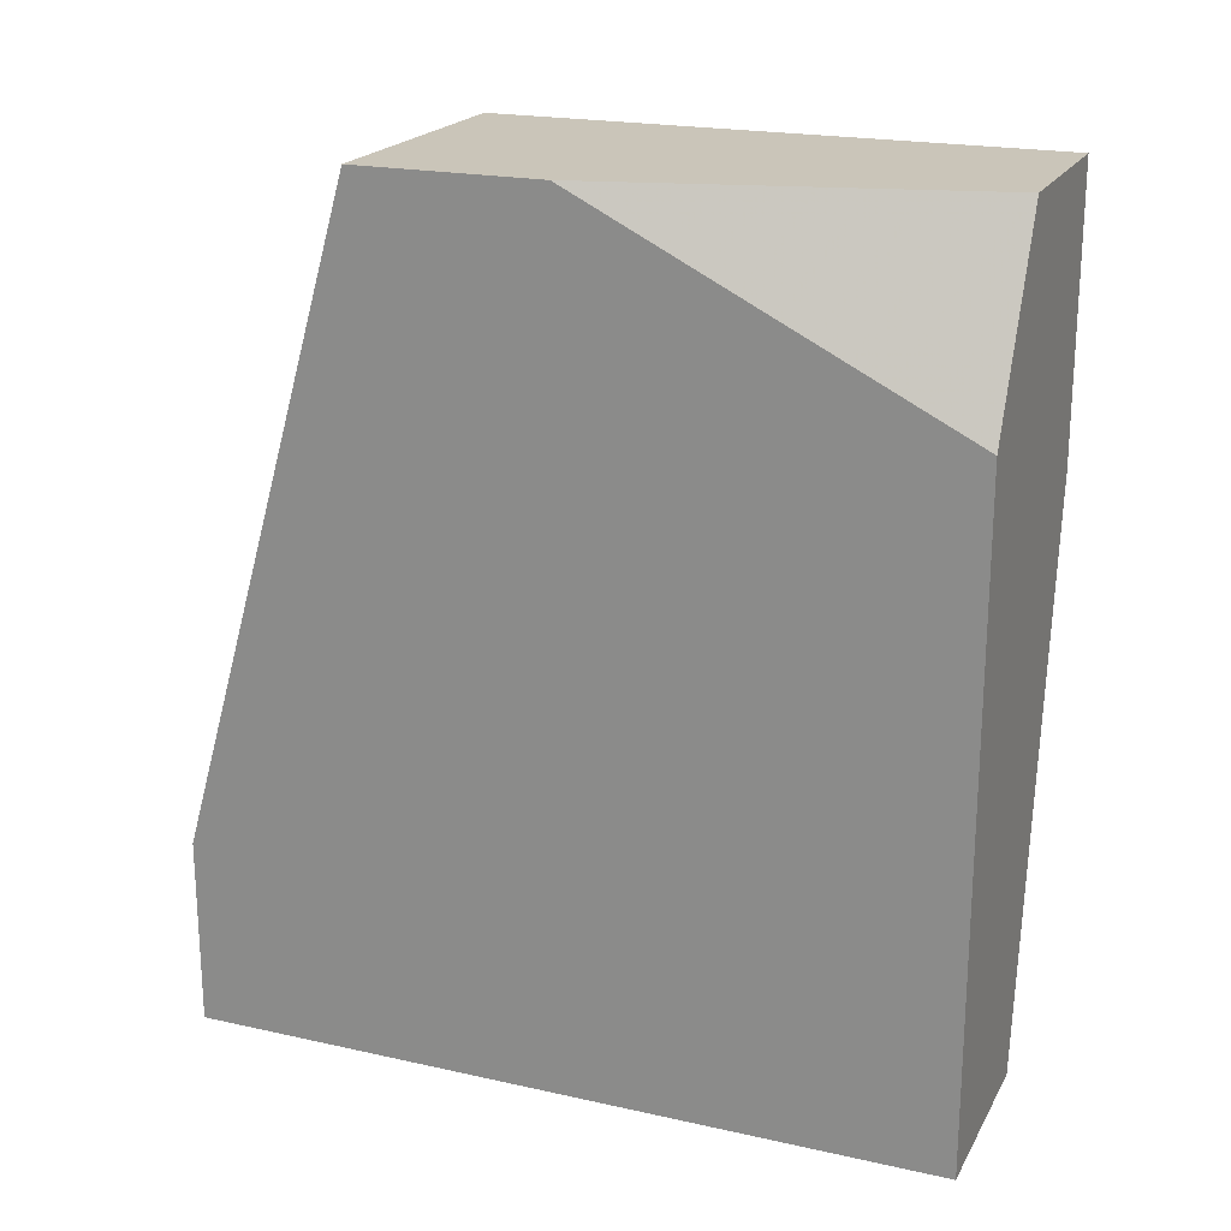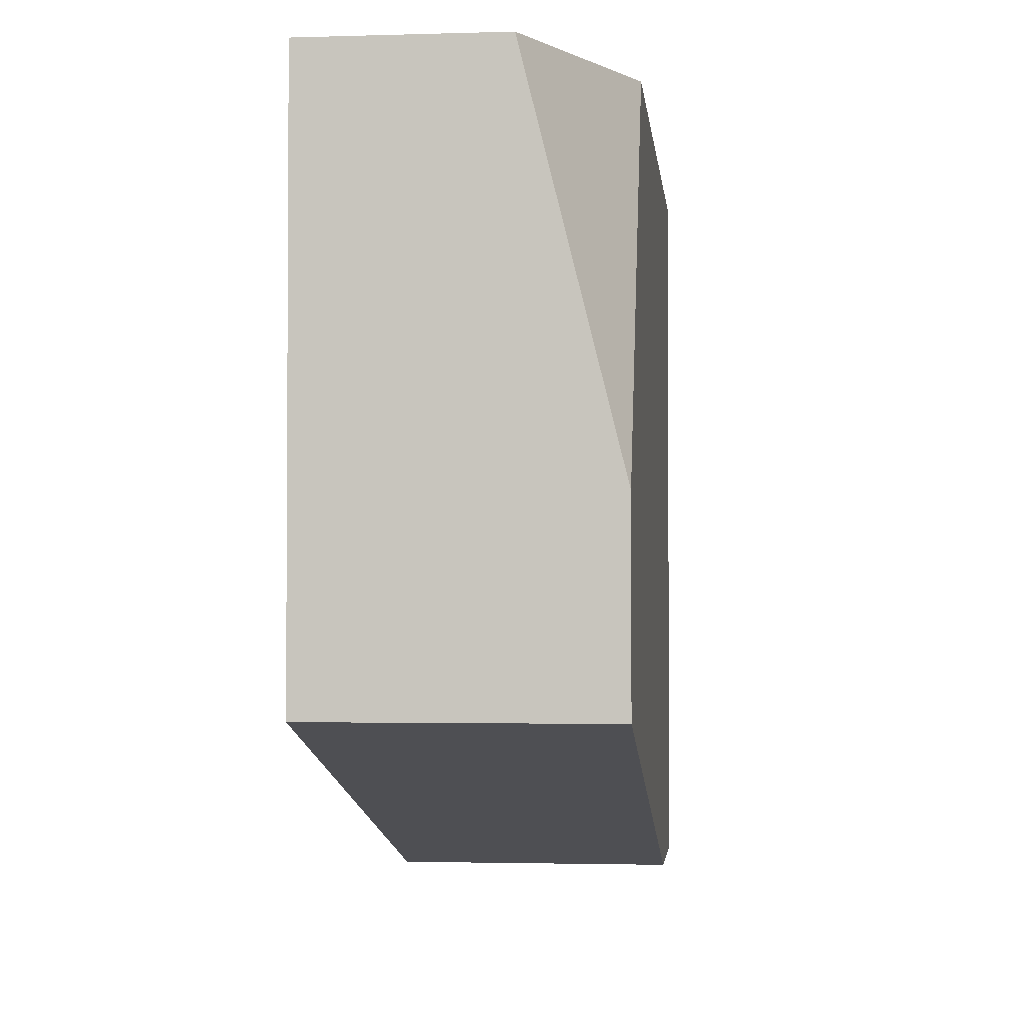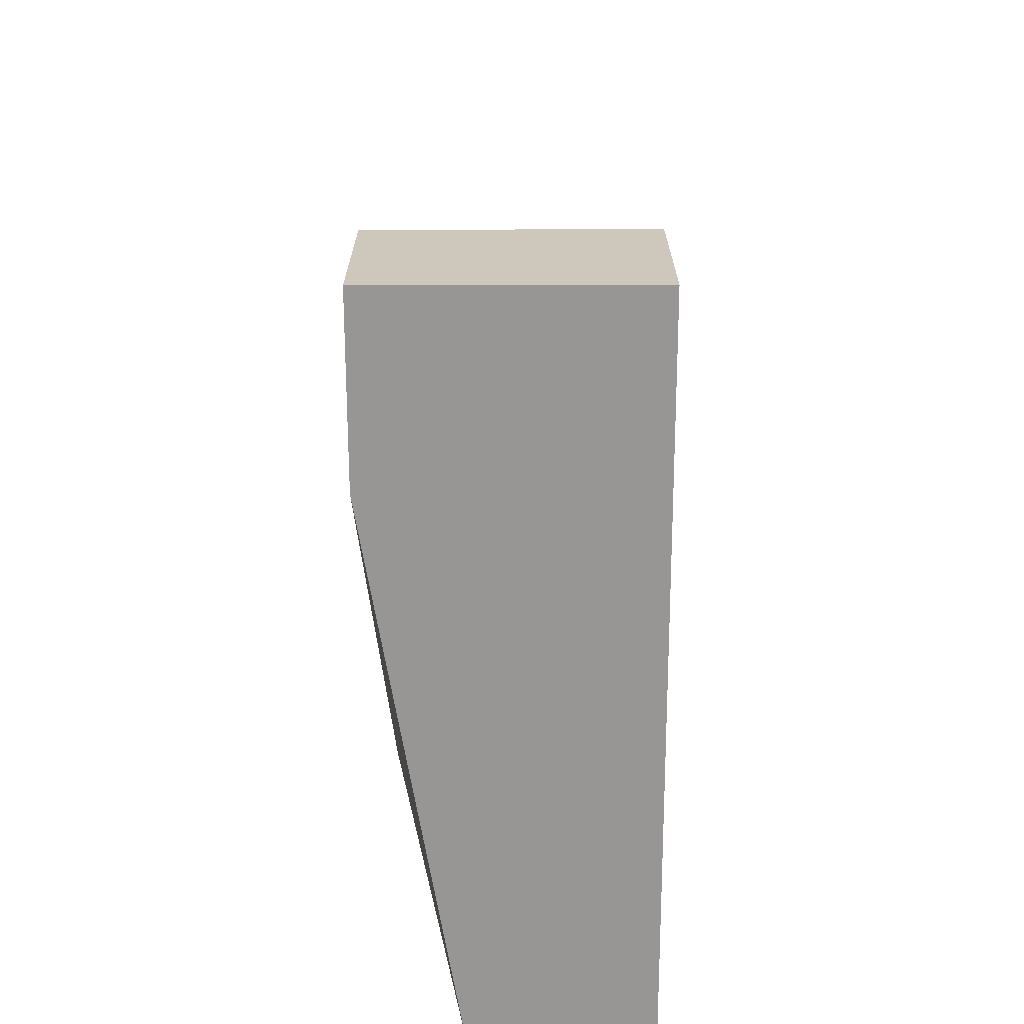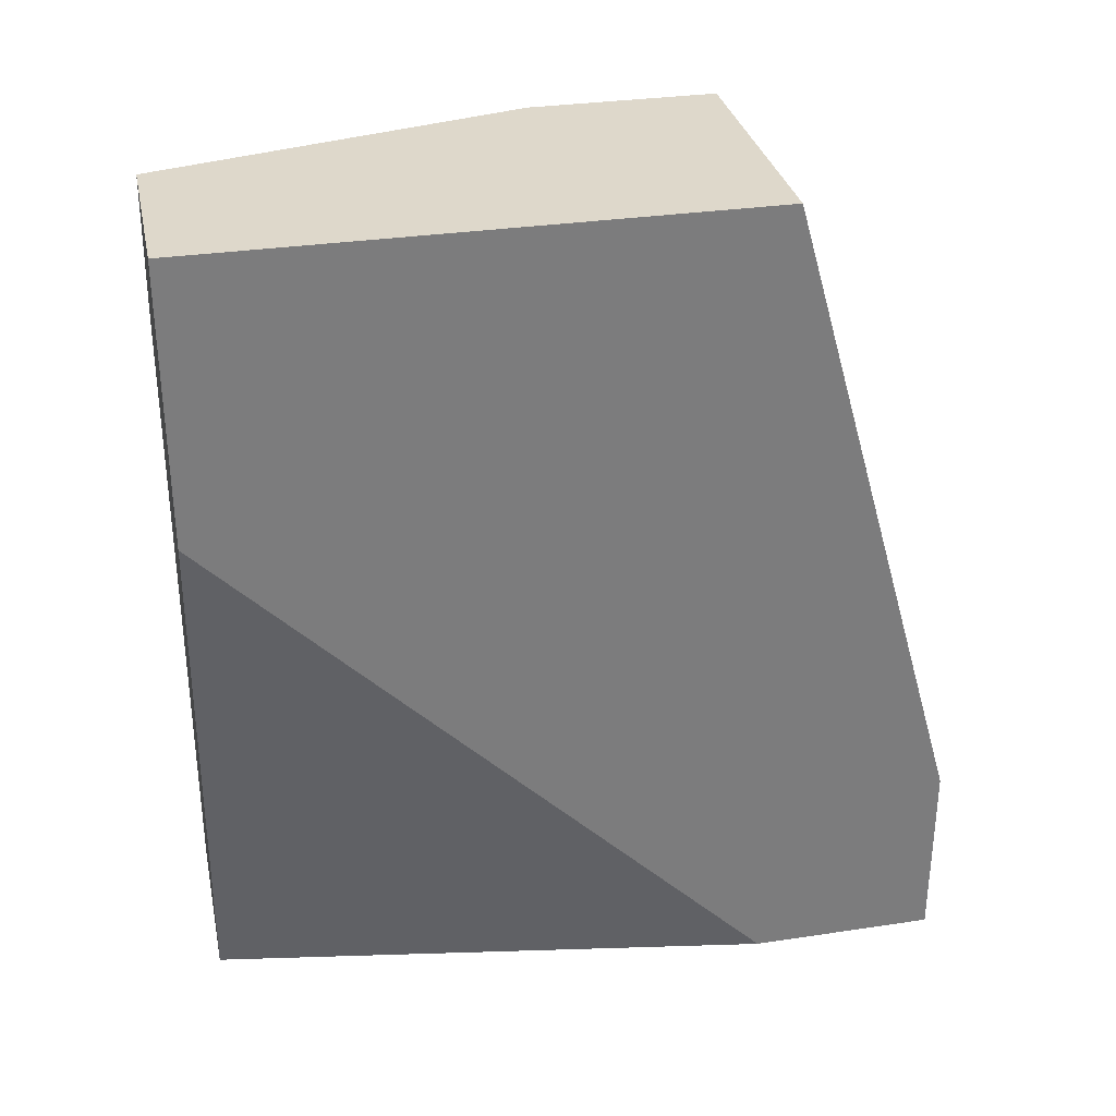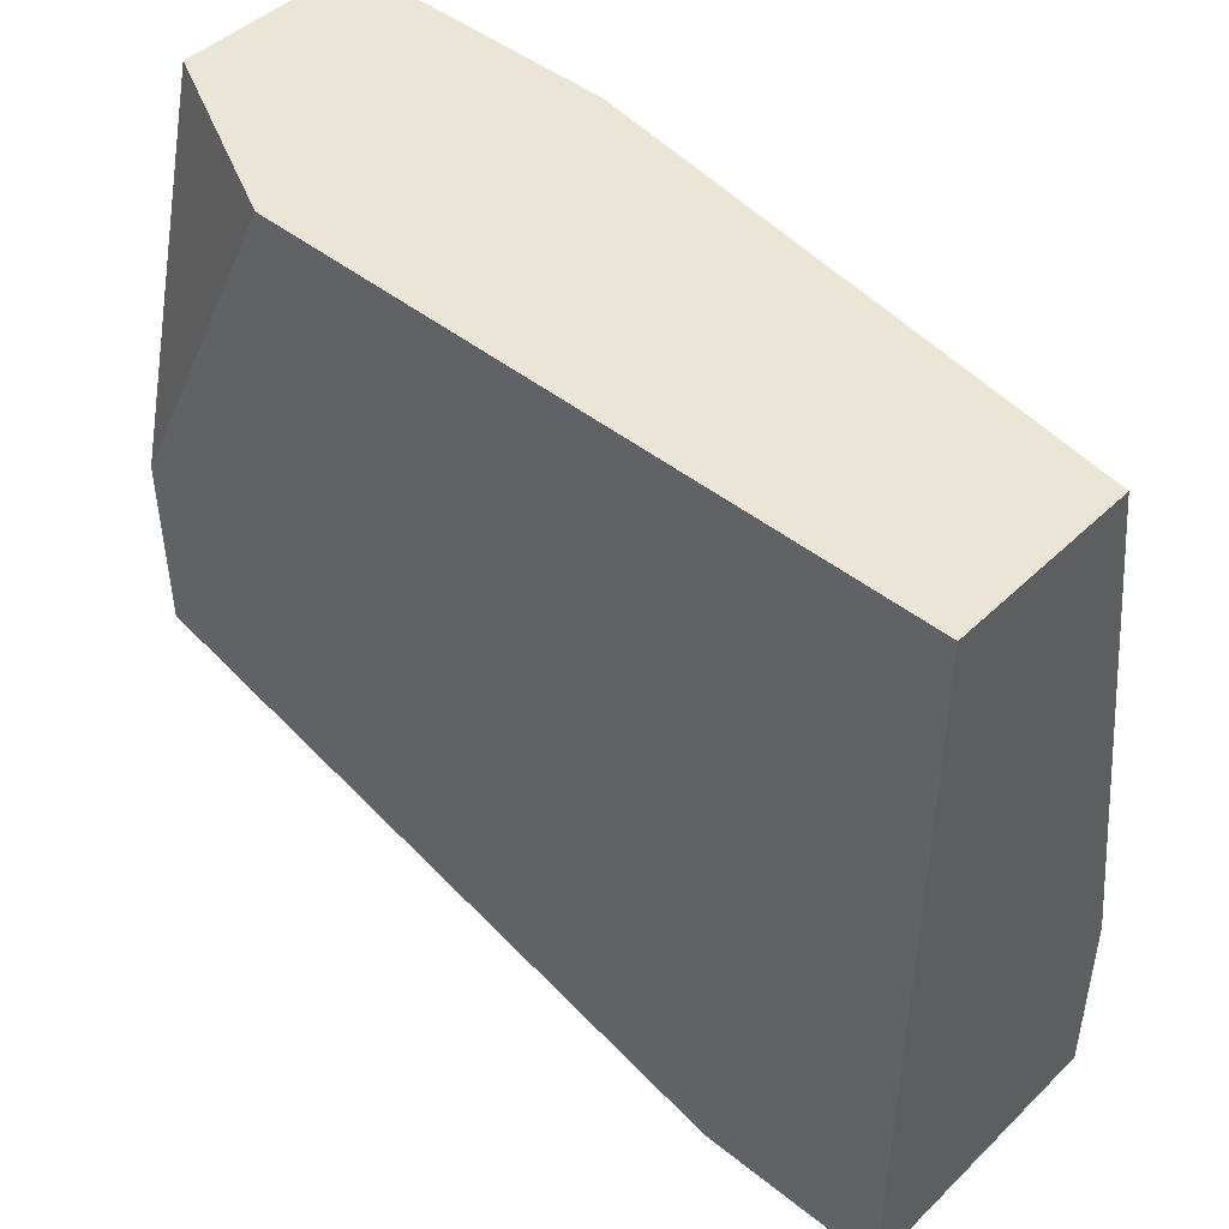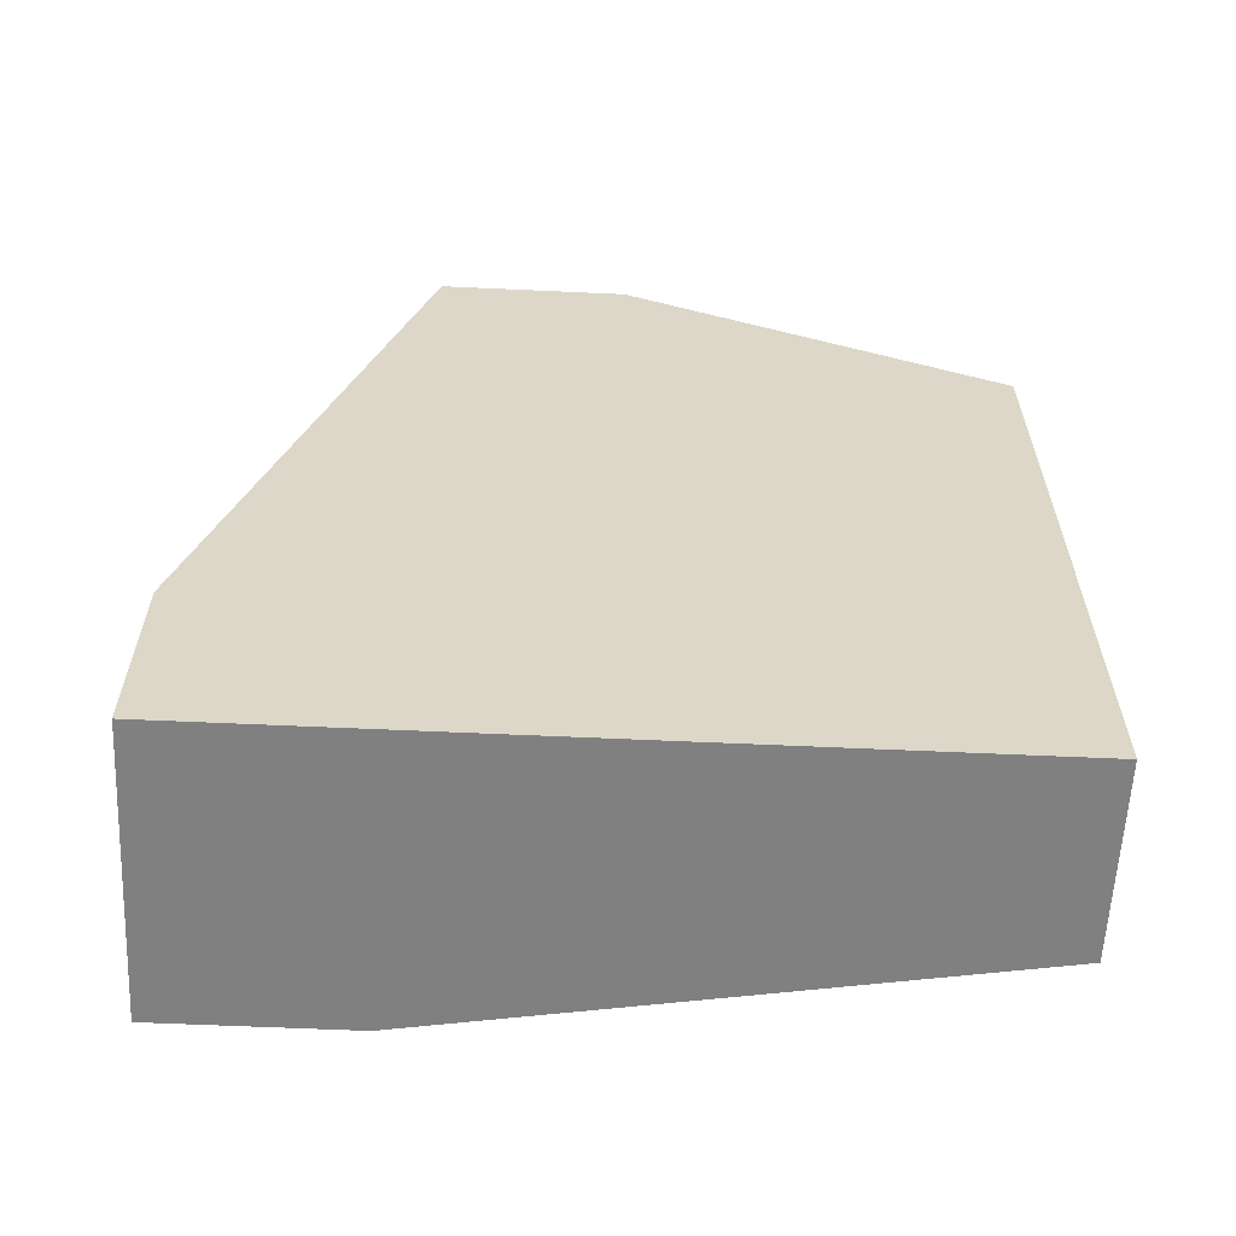
<metadata>
{"format":"obj","ext":"obj","renderer":"f3d","projection":"perspective","resolution":1024,"background":"white","views":[{"elev":20.7,"azim":111.9,"up":"+Z"},{"elev":-2.3,"azim":6.0,"up":"+Y"},{"elev":-68.0,"azim":0.1,"up":"+Z"},{"elev":31.6,"azim":-102.0,"up":"+Z"},{"elev":45.8,"azim":132.4,"up":"+Y"},{"elev":-60.1,"azim":87.3,"up":"+Z"}]}
</metadata>
<code>
v 0.03923 0.00205 0.02161
v 0.04135 0.00205 0.04075
v 0.04348 -0.01071 0.04075
v 0.04348 -0.00646 0.04075
v 0.04348 -0.01497 0.02586
v 0.04348 -0.01497 0.02161
v 0.04348 0.00205 0.0365
v 0.04348 0.00205 0.02161
v 0.0371 -0.01071 0.04075
v 0.0371 -0.01071 0.02161
v 0.0371 -0.01497 0.02586
v 0.0371 -0.01497 0.02161
v 0.0371 0.00205 0.04075
v 0.0371 0.00205 0.03437
f 14 1 10
f 6 12 8
f 4 6 8
f 13 12 9
f 4 13 9
f 8 12 1
f 13 8 1
f 4 8 7
f 8 13 7
f 6 4 3
f 4 9 3
f 3 9 5
f 12 6 5
f 6 3 5
f 12 13 14
f 13 1 14
f 13 4 2
f 4 7 2
f 7 13 2
f 9 12 11
f 5 9 11
f 12 5 11
f 1 12 10
f 12 14 10

</code>
